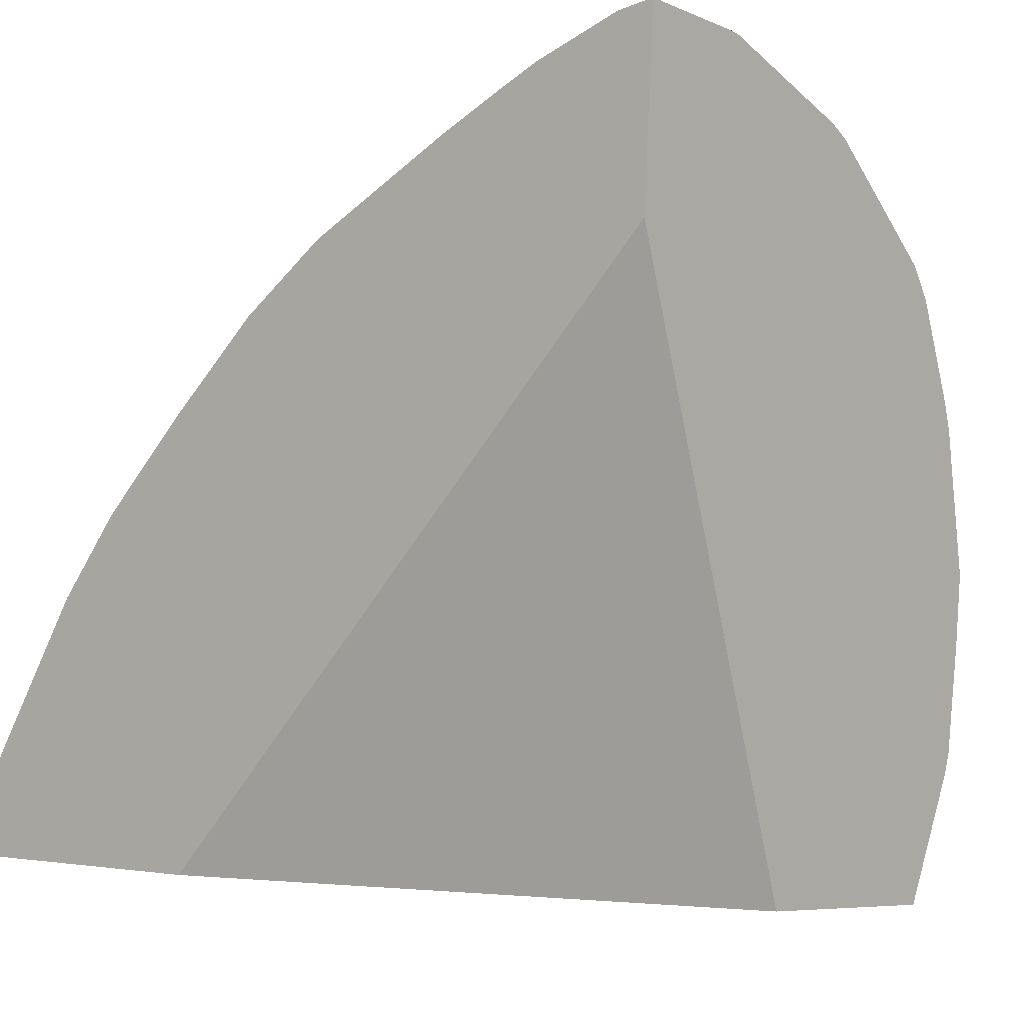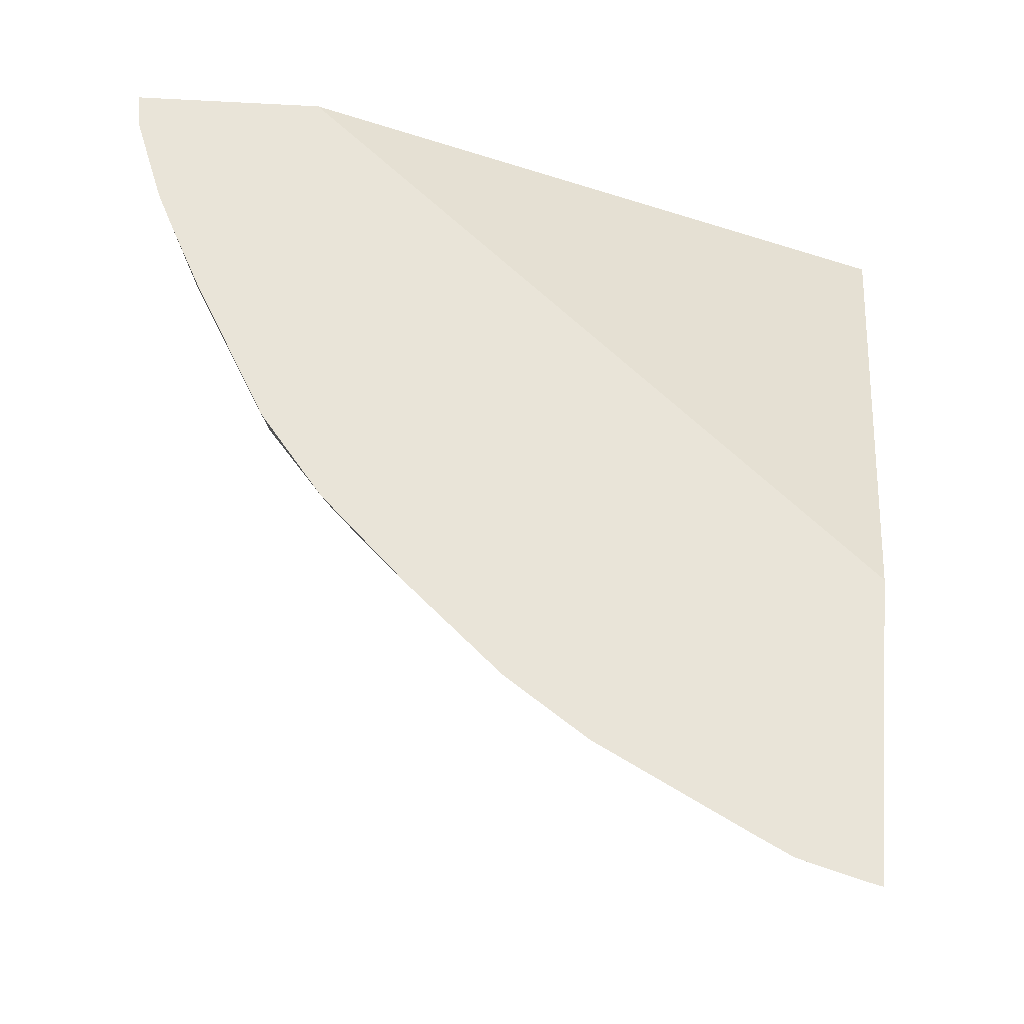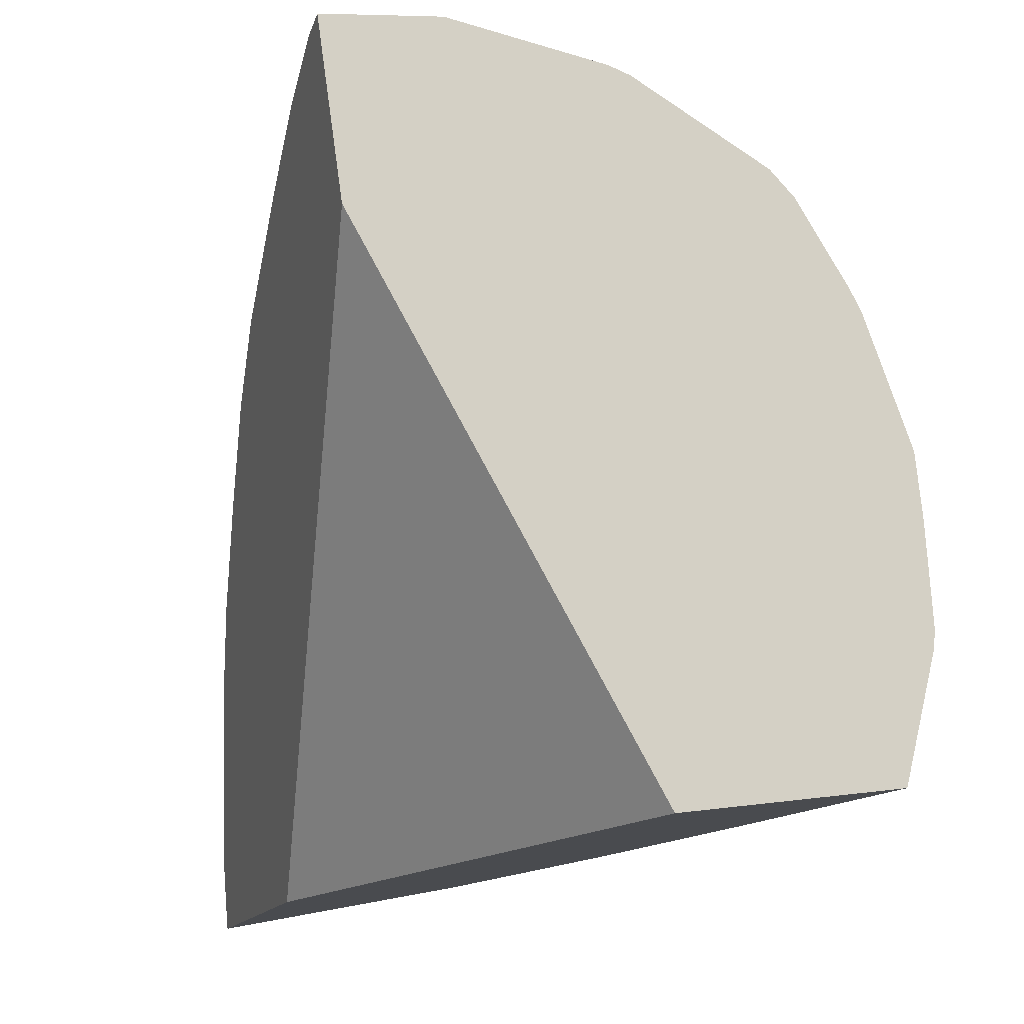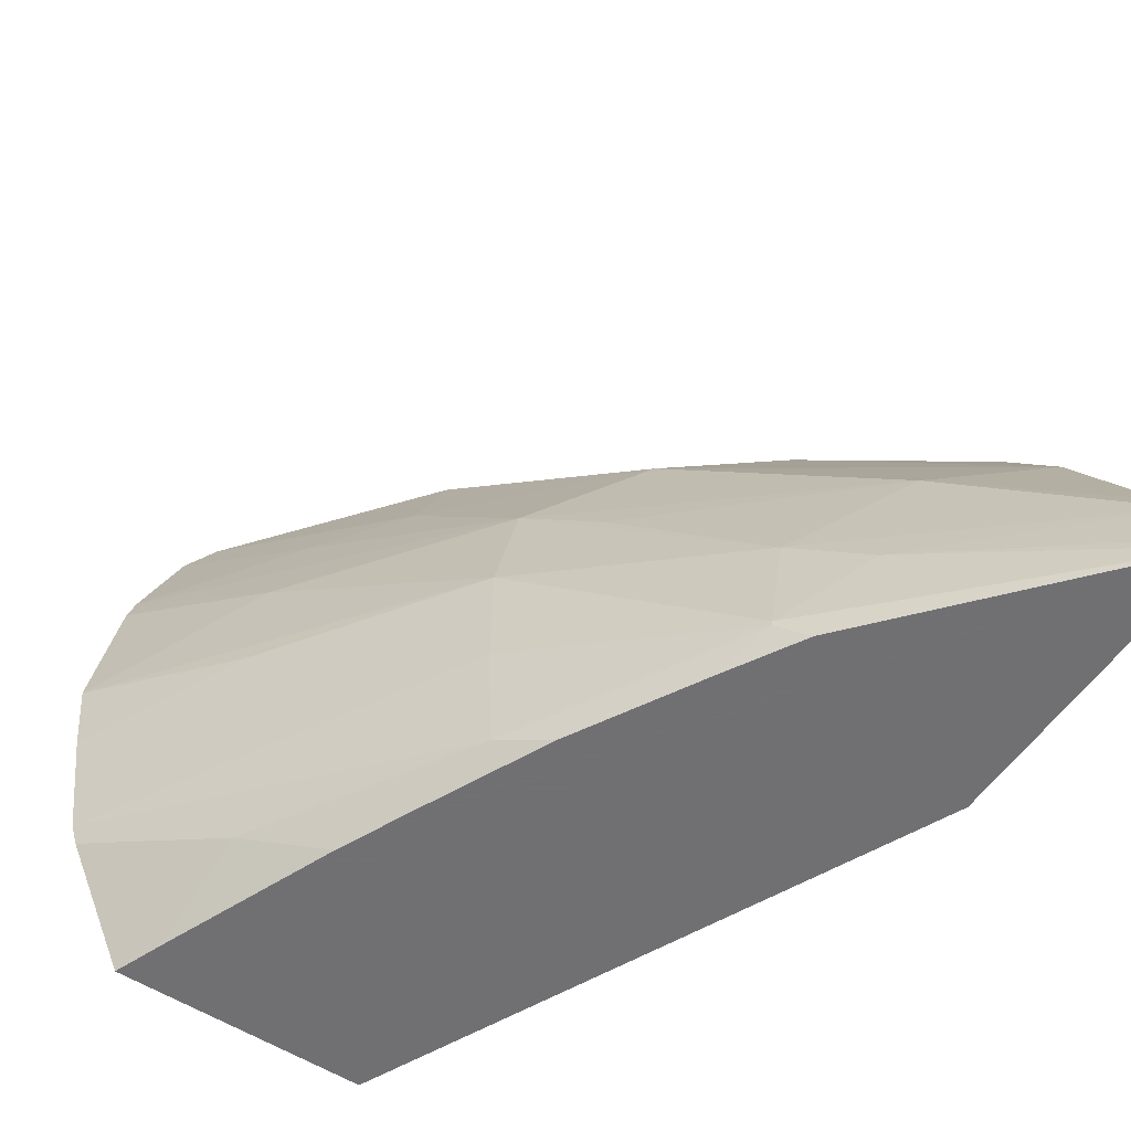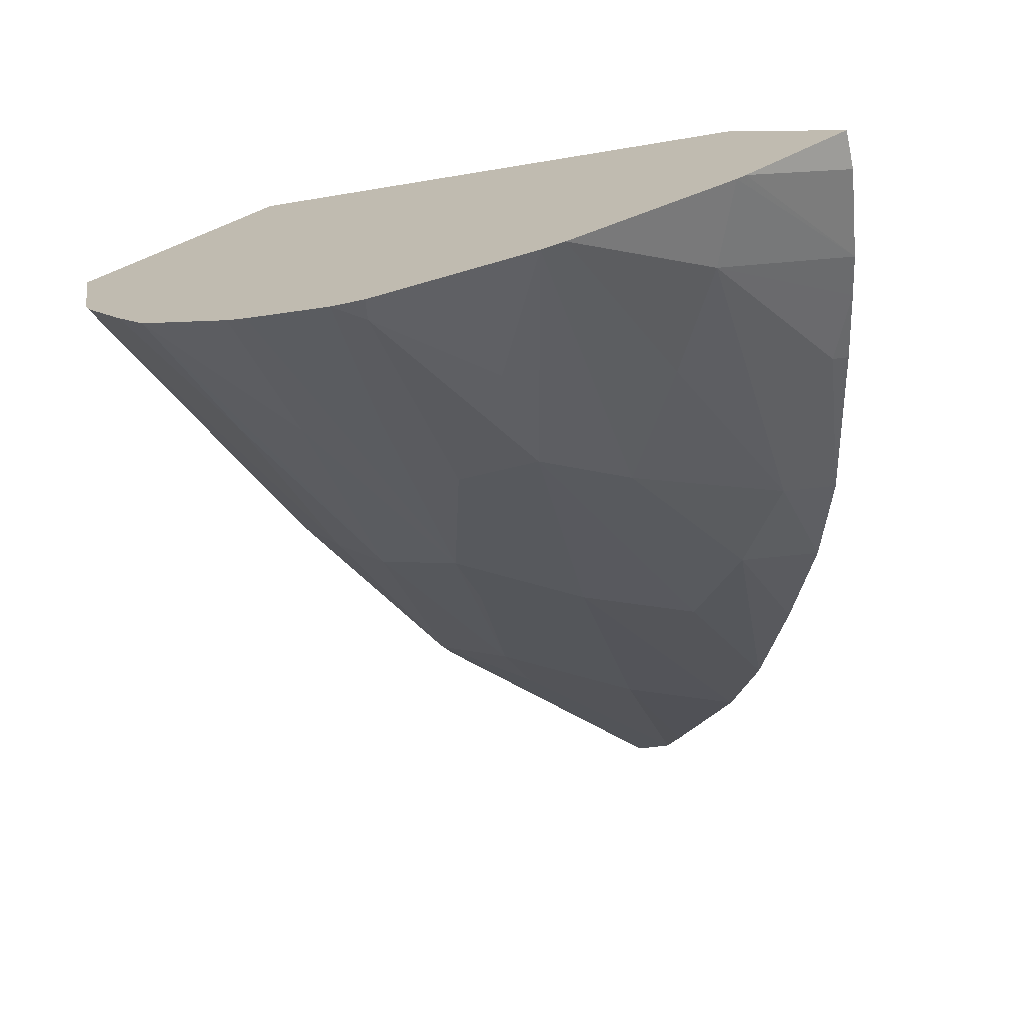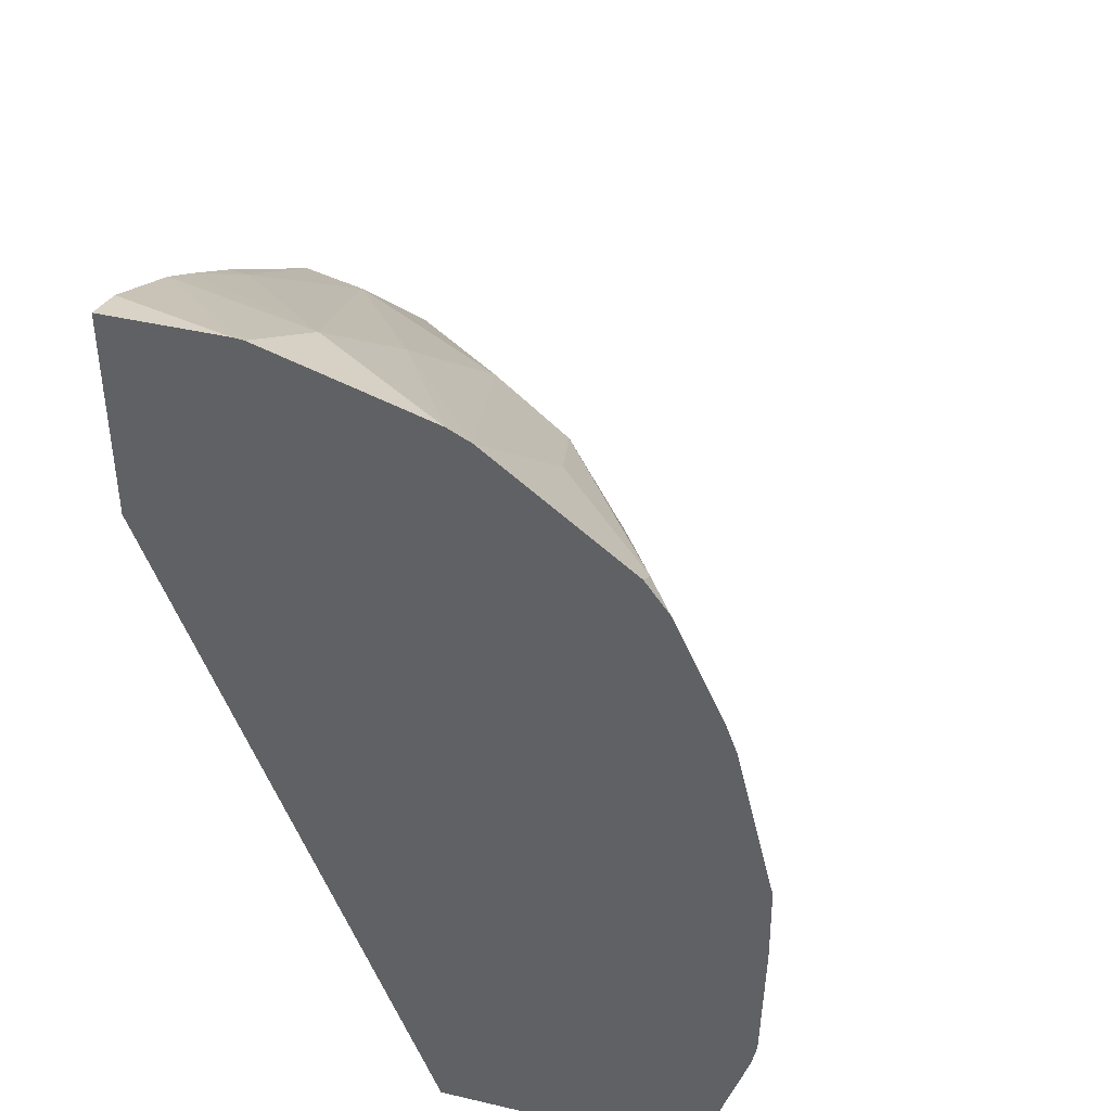
<metadata>
{"format":"obj","ext":"obj","renderer":"f3d","projection":"perspective","resolution":1024,"background":"white","views":[{"elev":-7.4,"azim":-32.9,"up":"+Y"},{"elev":-12.3,"azim":-88.2,"up":"+Z"},{"elev":73.7,"azim":-8.3,"up":"+Z"},{"elev":-51.3,"azim":162.9,"up":"+Y"},{"elev":12.7,"azim":149.5,"up":"+Z"},{"elev":32.8,"azim":37.0,"up":"+Y"}]}
</metadata>
<code>
v -0.01423 0.04043 0.05045
v -0.01422 0.04051 0.05047
v -0.01304 0.04089 0.05125
v -0.01259 0.04051 0.05146
v -0.01413 0.04042 0.0505
v -0.01371 0.04031 0.05206
v -0.01421 0.04059 0.0505
v -0.01269 0.04115 0.05153
v -0.01419 0.04085 0.05059
v -0.01259 0.04049 0.05146
v -0.01273 0.04035 0.05136
v -0.01159 0.04156 0.05239
v -0.01158 0.04098 0.05238
v -0.01155 0.04014 0.05443
v -0.01279 0.0434 0.05506
v -0.01333 0.04166 0.05134
v -0.01208 0.0419 0.05218
v -0.01174 0.0422 0.0525
v -0.01415 0.04104 0.0507
v -0.01239 0.04033 0.05167
v -0.0116 0.04042 0.05239
v -0.0107 0.04232 0.05342
v -0.009913 0.04196 0.05403
v -0.01061 0.04168 0.05333
v -0.009931 0.04158 0.05401
v -0.009983 0.04097 0.05398
v -0.0103 0.04015 0.05403
v -0.01278 0.04446 0.05513
v -0.01401 0.04184 0.0512
v -0.01238 0.0426 0.05229
v -0.01137 0.04291 0.05317
v -0.01089 0.04291 0.05354
v -0.01011 0.04289 0.05416
v -0.01185 0.04029 0.05219
v -0.01136 0.04025 0.05273
v -0.01067 0.0405 0.05338
v -0.01007 0.04275 0.05414
v -0.01001 0.04086 0.05398
v -0.01046 0.04017 0.05382
v -0.01285 0.04444 0.05493
v -0.01216 0.04445 0.05493
v -0.0139 0.04228 0.05154
v -0.01307 0.04275 0.05215
v -0.01157 0.04342 0.05334
v -0.0105 0.04353 0.0542
v -0.01034 0.04342 0.05427
v -0.01108 0.04023 0.05305
v -0.013 0.04428 0.05445
v -0.01211 0.04445 0.05491
v -0.01375 0.04279 0.05205
v -0.01307 0.04323 0.05257
v -0.01211 0.04352 0.05321
v -0.01115 0.04413 0.05458
v -0.01121 0.04365 0.05387
v -0.01093 0.04396 0.0545
v -0.01045 0.04359 0.05432
v -0.01307 0.04419 0.05423
v -0.01211 0.04429 0.05445
v -0.01126 0.04419 0.05462
v -0.01359 0.04326 0.05255
v -0.01307 0.04362 0.05305
v -0.01211 0.04395 0.05386
v -0.01318 0.04402 0.05386
v -0.01307 0.04403 0.05386
v -0.01344 0.04361 0.05304
f 1 2 3
f 1 3 4
f 1 4 5
f 1 5 11
f 1 11 20
f 1 20 34
f 1 34 35
f 1 35 47
f 1 47 39
f 1 39 27
f 1 27 14
f 1 14 6
f 1 6 15
f 1 15 28
f 1 28 40
f 1 40 48
f 1 48 57
f 1 57 63
f 1 63 65
f 1 65 60
f 1 60 50
f 1 50 42
f 1 42 29
f 1 29 19
f 1 19 9
f 1 9 7
f 1 7 2
f 2 7 3
f 3 8 4
f 3 7 9
f 3 9 8
f 4 10 11
f 4 11 5
f 4 8 12
f 4 12 13
f 4 13 10
f 6 14 15
f 8 9 16
f 8 16 17
f 8 17 18
f 8 18 12
f 9 19 16
f 10 20 11
f 10 13 21
f 10 21 20
f 12 18 22
f 12 22 23
f 12 23 24
f 12 24 13
f 13 24 25
f 13 25 26
f 13 26 21
f 14 27 38
f 14 38 26
f 14 26 25
f 14 25 23
f 14 23 37
f 14 37 33
f 14 33 46
f 14 46 56
f 14 56 55
f 14 55 53
f 14 53 59
f 14 59 49
f 14 49 41
f 14 41 28
f 14 28 15
f 16 19 29
f 16 29 30
f 16 30 18
f 16 18 17
f 18 30 31
f 18 31 32
f 18 32 33
f 18 33 22
f 20 21 34
f 21 35 34
f 21 26 36
f 21 36 35
f 22 33 37
f 22 37 23
f 23 25 24
f 26 38 36
f 27 39 36
f 27 36 38
f 28 41 40
f 29 42 43
f 29 43 30
f 30 43 44
f 30 44 31
f 31 44 45
f 31 45 32
f 32 45 46
f 32 46 33
f 35 36 47
f 36 39 47
f 40 41 48
f 41 49 48
f 42 50 51
f 42 51 43
f 43 51 52
f 43 52 44
f 44 53 54
f 44 54 45
f 44 52 53
f 45 54 53
f 45 53 55
f 45 55 56
f 45 56 46
f 48 49 58
f 48 58 57
f 49 59 58
f 50 60 51
f 51 60 61
f 51 61 52
f 52 61 62
f 52 62 53
f 53 62 59
f 57 58 64
f 57 64 63
f 58 62 61
f 58 61 64
f 58 59 62
f 60 65 61
f 61 65 64
f 63 64 65

</code>
